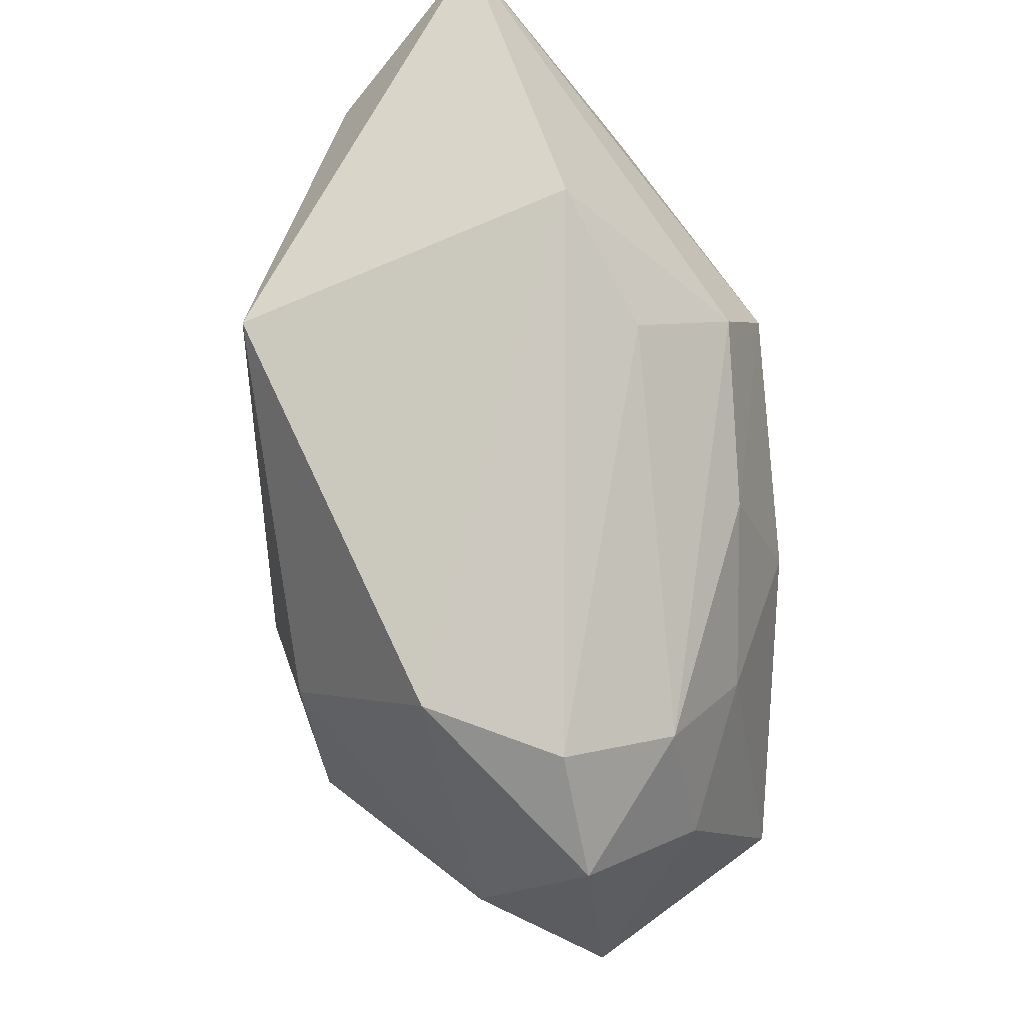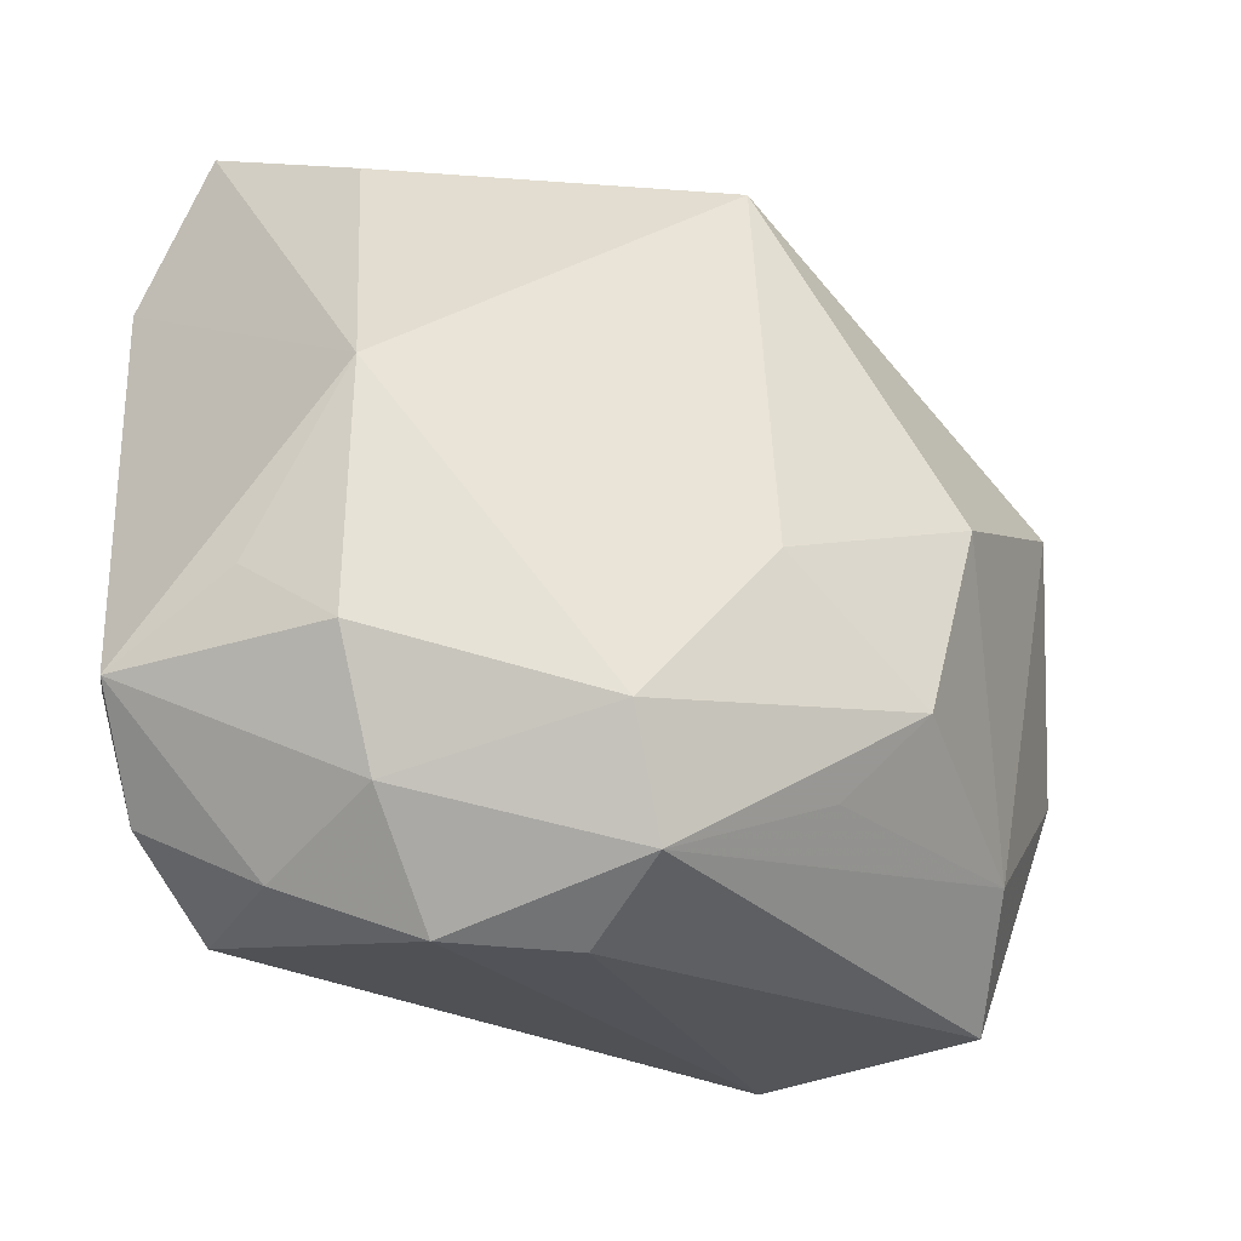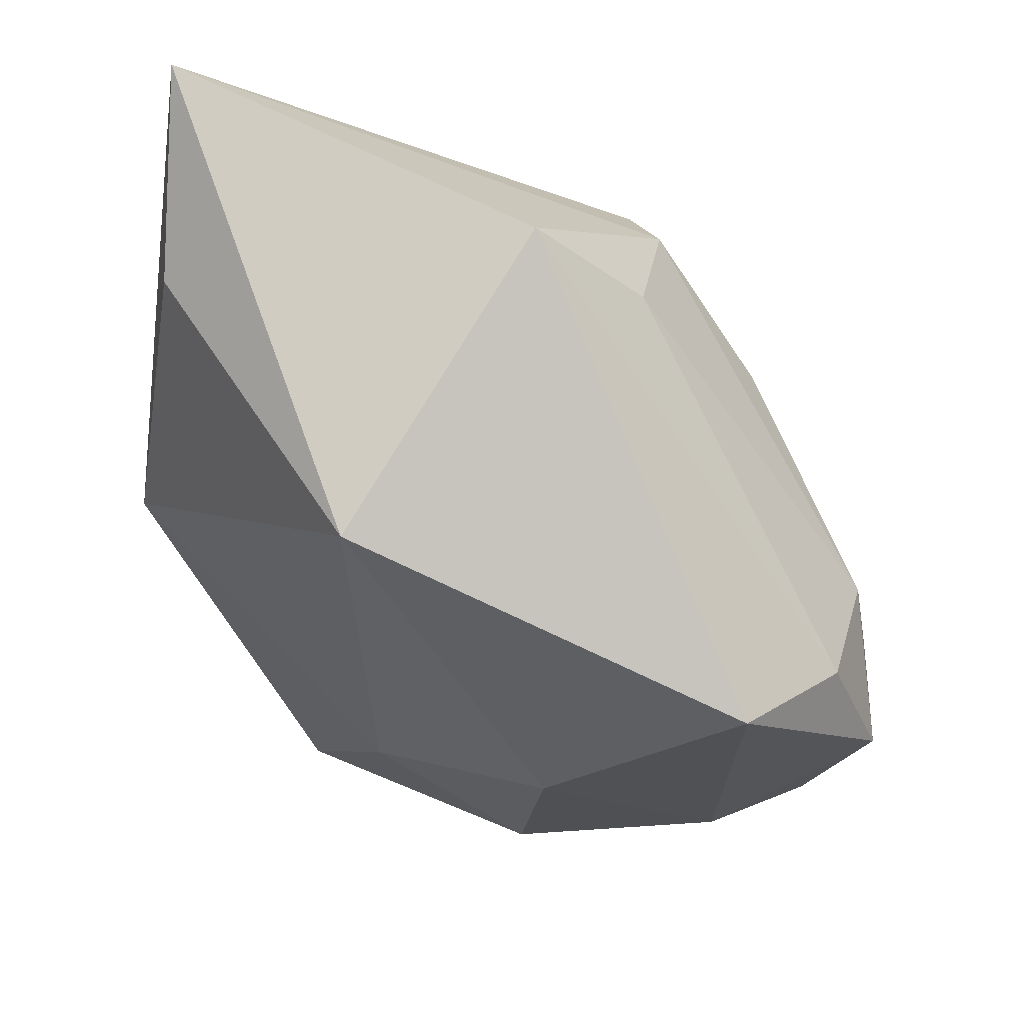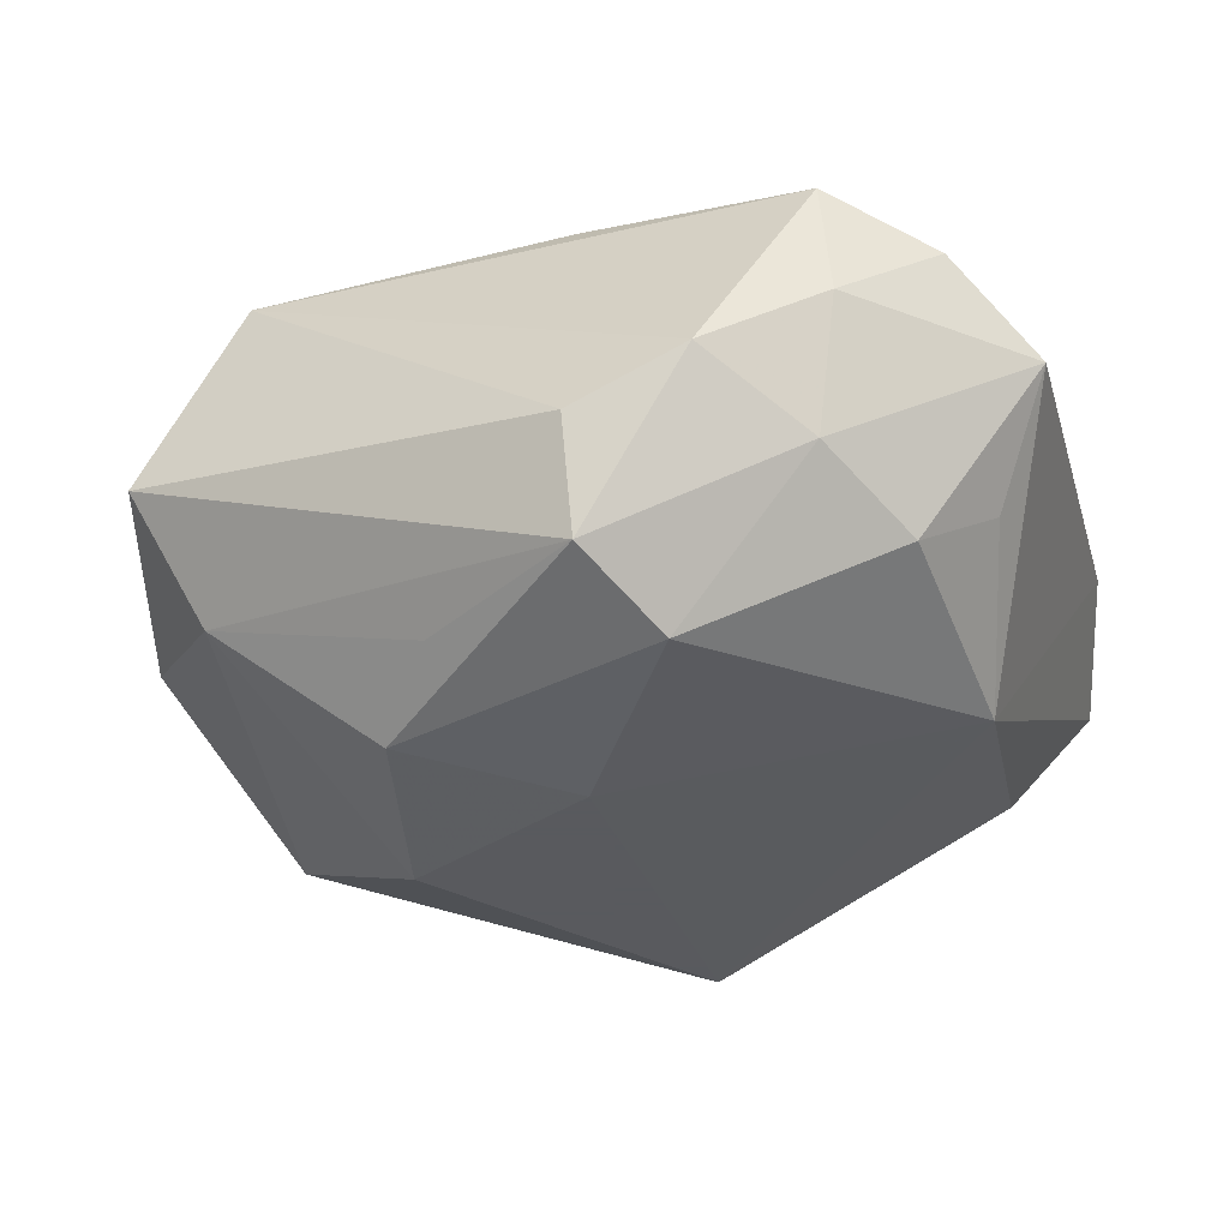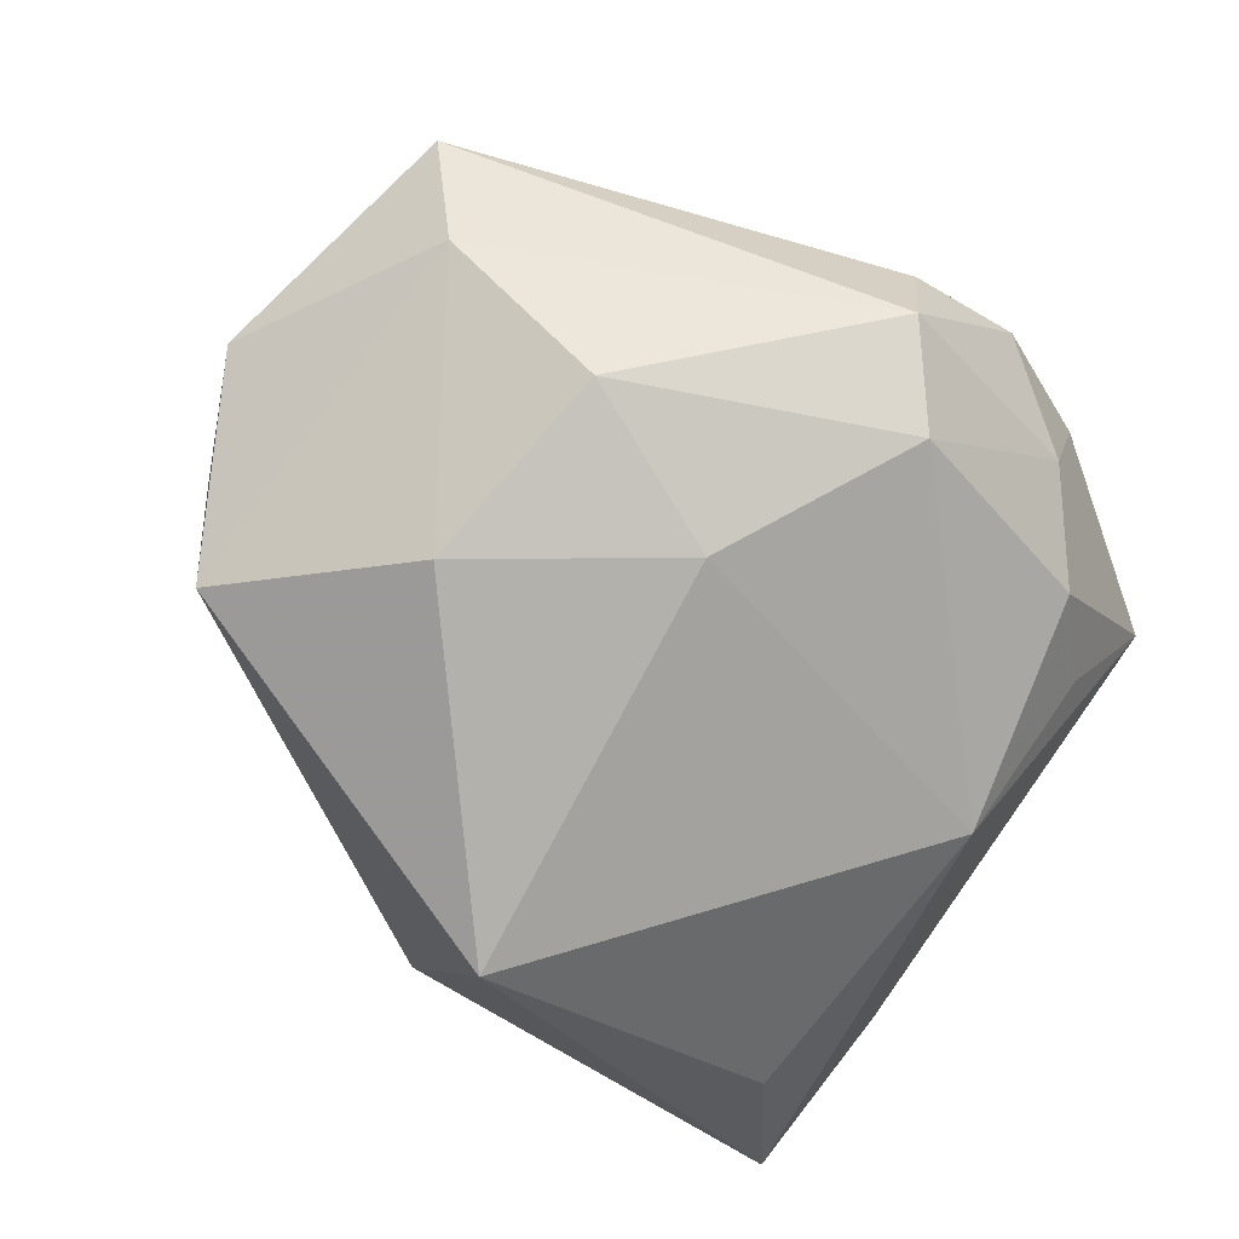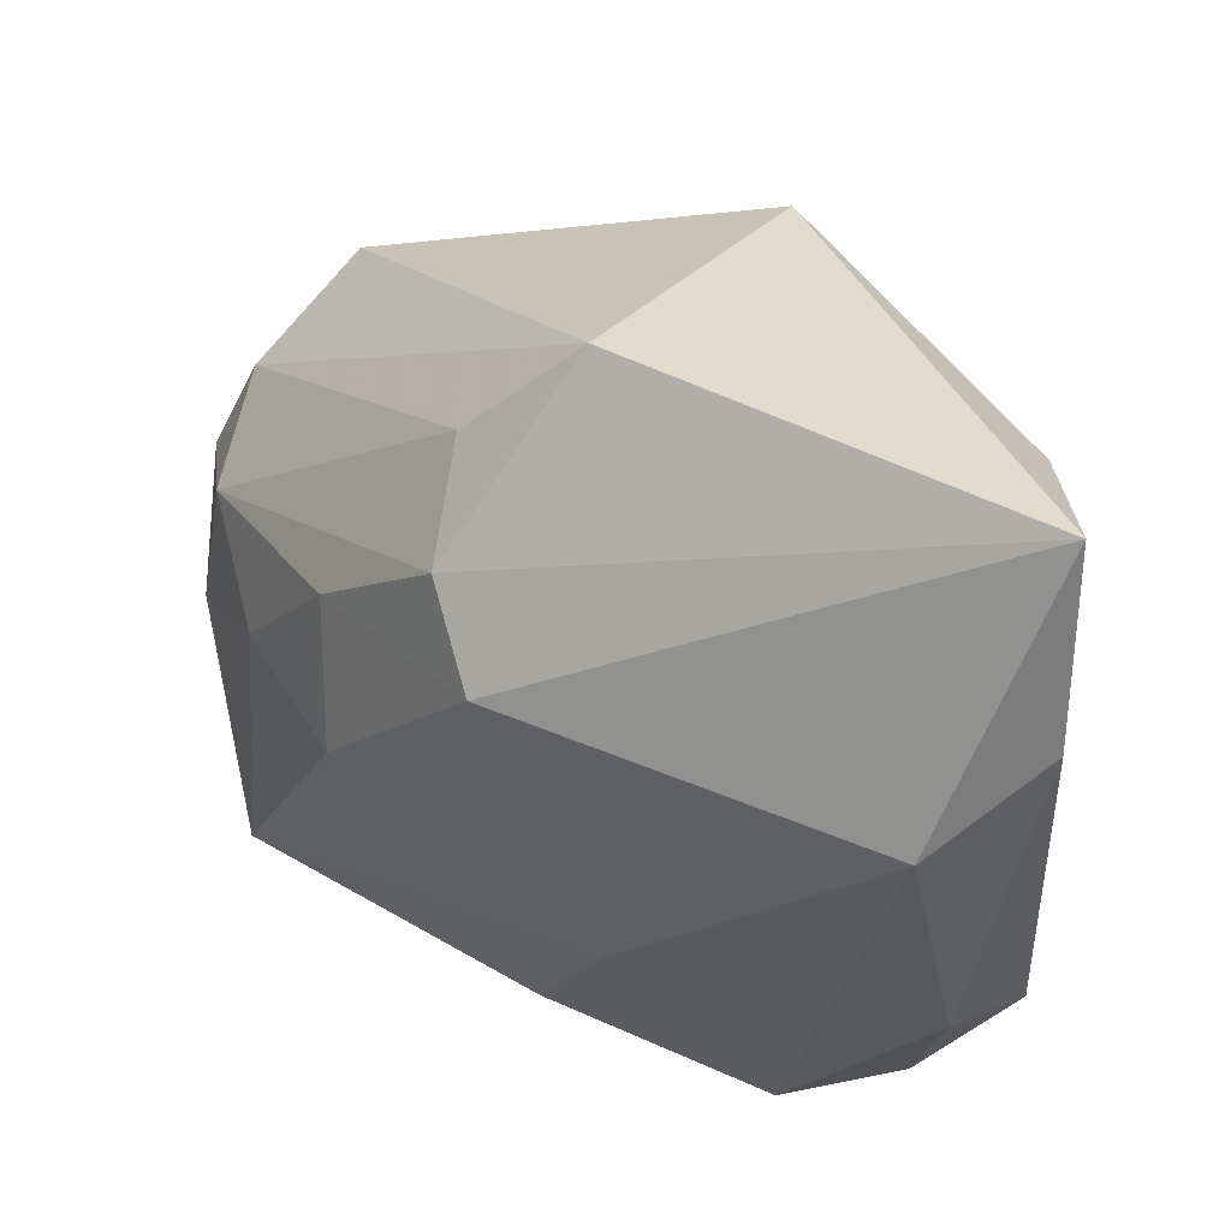
<metadata>
{"format":"obj","ext":"obj","renderer":"f3d","projection":"perspective","resolution":1024,"background":"white","views":[{"elev":45.5,"azim":-103.2,"up":"+Y"},{"elev":-42.1,"azim":148.2,"up":"+Y"},{"elev":57.8,"azim":-149.9,"up":"+Y"},{"elev":-31.2,"azim":14.8,"up":"+Z"},{"elev":-79.0,"azim":-30.4,"up":"+Z"},{"elev":53.7,"azim":28.3,"up":"+Y"}]}
</metadata>
<code>
v -0.03545 -0.02233 -0.01106
v -0.01889 -0.01966 -0.02378
v -0.01287 -0.02797 -0.0187
v 0.03643 -0.01453 0.01449
v -0.04069 0.005434 0.006949
v -0.001193 0.03047 -0.02638
v -0.03944 0.01496 -0.01706
v 0.02901 0.03105 -0.01062
v 0.007837 -0.01066 0.02472
v -0.03188 -0.0264 0.02083
v 0.03311 0.01869 0.02088
v -0.01848 0.002435 0.02465
v 0.00275 -0.03786 -0.01738
v 0.008497 -0.02934 -0.02255
v -0.01274 0.03272 0.009941
v 0.03689 0.04306 0.00466
v 0.03302 -0.0286 0.01254
v 0.02834 -0.02326 -0.01263
v 0.002356 -0.04037 -0.006349
v -0.003573 0.0429 0.004997
v -0.04847 -0.003261 -0.003288
v -0.00306 -0.0114 -0.02638
v 0.01335 -0.04046 -0.001446
v 0.03119 -0.0008153 -0.01808
v 0.03457 -0.01613 -0.00682
v -0.04207 -0.008251 0.009367
v 0.02432 -0.0352 0.005474
v 0.02286 -0.03238 0.01888
v -0.03187 0.0004601 0.01616
v -0.00927 0.02822 0.02023
v 0.0001146 -0.02785 0.02216
v -0.02176 0.01543 0.01845
v 0.02213 -0.03279 -0.007575
v -0.04116 -0.02871 0.0006862
v -0.003259 0.02185 0.02566
v 0.04016 -0.02173 0.004539
v 0.04016 0.02561 0.01099
v -0.04357 0.009039 -0.004708
v -0.02288 0.0004262 -0.02638
f 22 6 24
f 23 28 10
f 36 24 37
f 19 13 23
f 34 13 19
f 23 10 19
f 19 10 34
f 6 20 16
f 16 11 37
f 37 24 16
f 35 11 16
f 7 20 6
f 3 2 13
f 9 11 35
f 28 11 9
f 35 12 9
f 12 10 9
f 29 10 12
f 37 11 4
f 4 36 37
f 4 11 28
f 27 28 23
f 8 24 6
f 6 16 8
f 8 16 24
f 2 3 1
f 1 13 34
f 1 3 13
f 39 7 6
f 39 6 22
f 22 2 39
f 2 1 39
f 39 1 7
f 31 10 28
f 28 9 31
f 31 9 10
f 17 4 28
f 36 4 17
f 28 27 17
f 17 27 36
f 23 13 33
f 33 27 23
f 36 27 33
f 33 18 36
f 24 18 14
f 22 24 14
f 14 33 13
f 18 33 14
f 14 2 22
f 13 2 14
f 24 36 25
f 25 18 24
f 36 18 25
f 21 1 34
f 7 1 21
f 20 7 38
f 7 21 38
f 38 21 5
f 35 16 30
f 30 16 20
f 5 21 26
f 10 29 26
f 29 5 26
f 34 10 26
f 26 21 34
f 20 38 15
f 15 38 5
f 15 30 20
f 5 30 15
f 32 5 29
f 32 30 5
f 32 29 12
f 32 12 35
f 35 30 32

</code>
